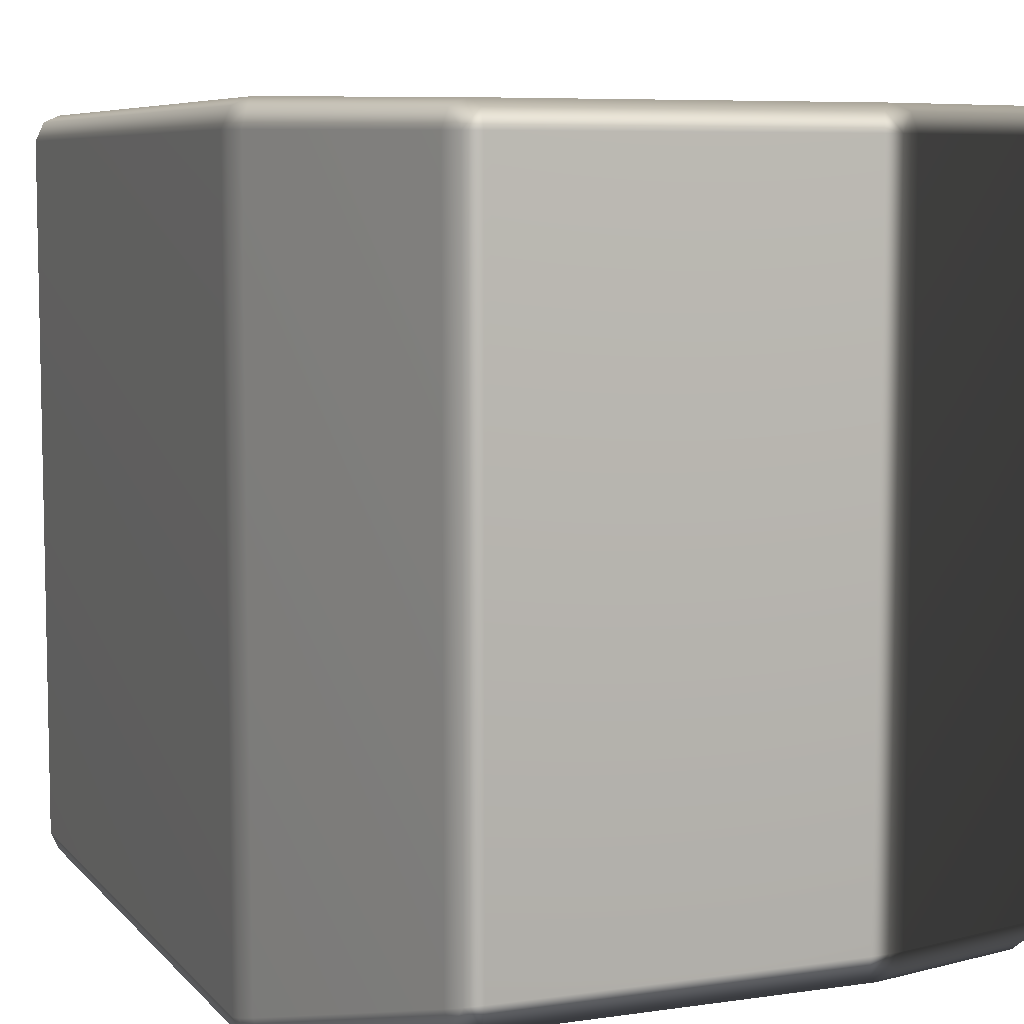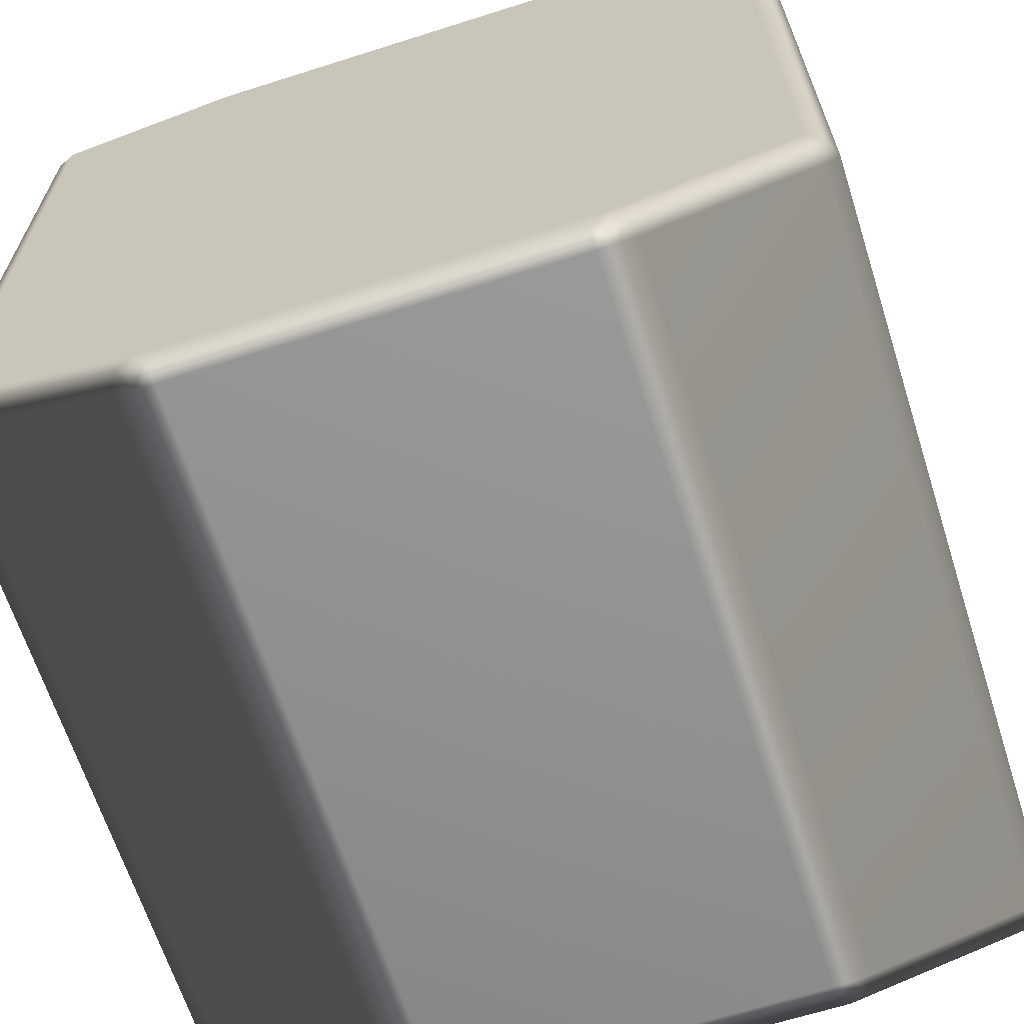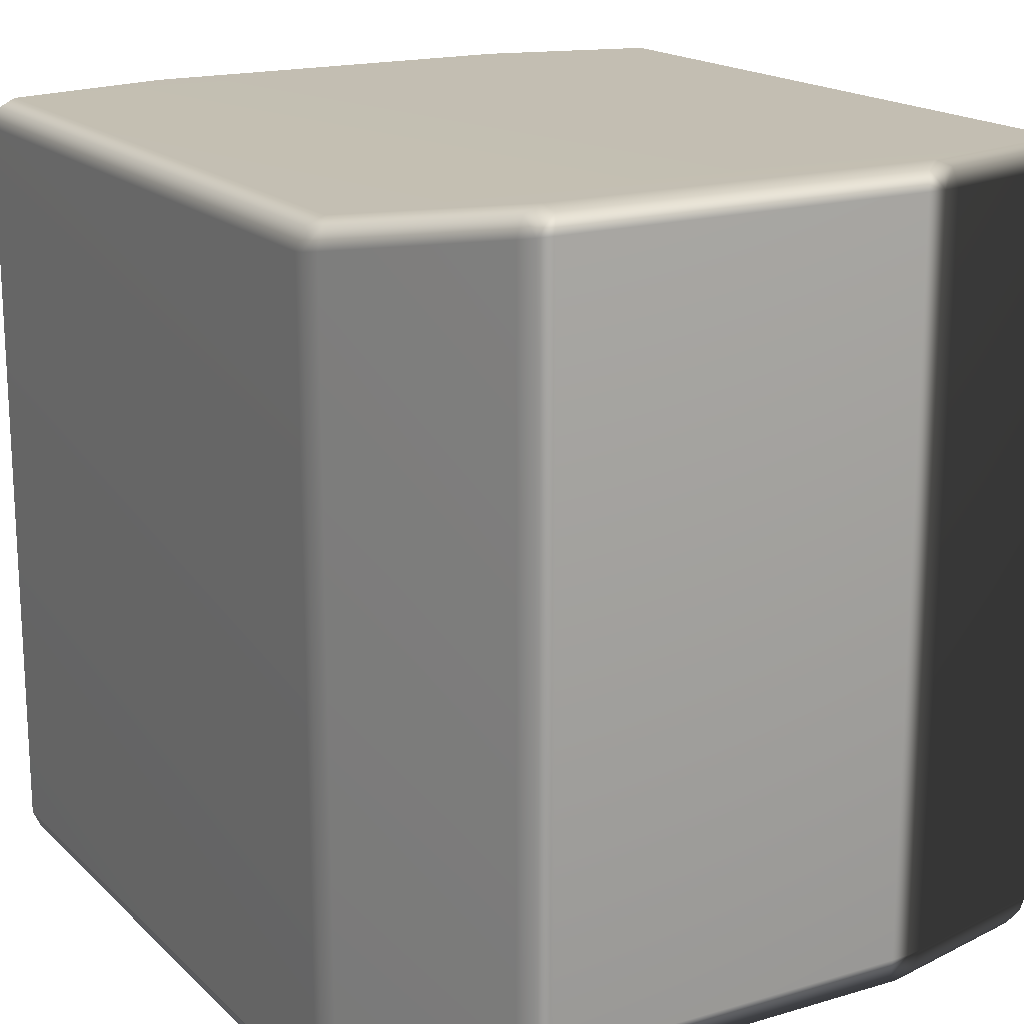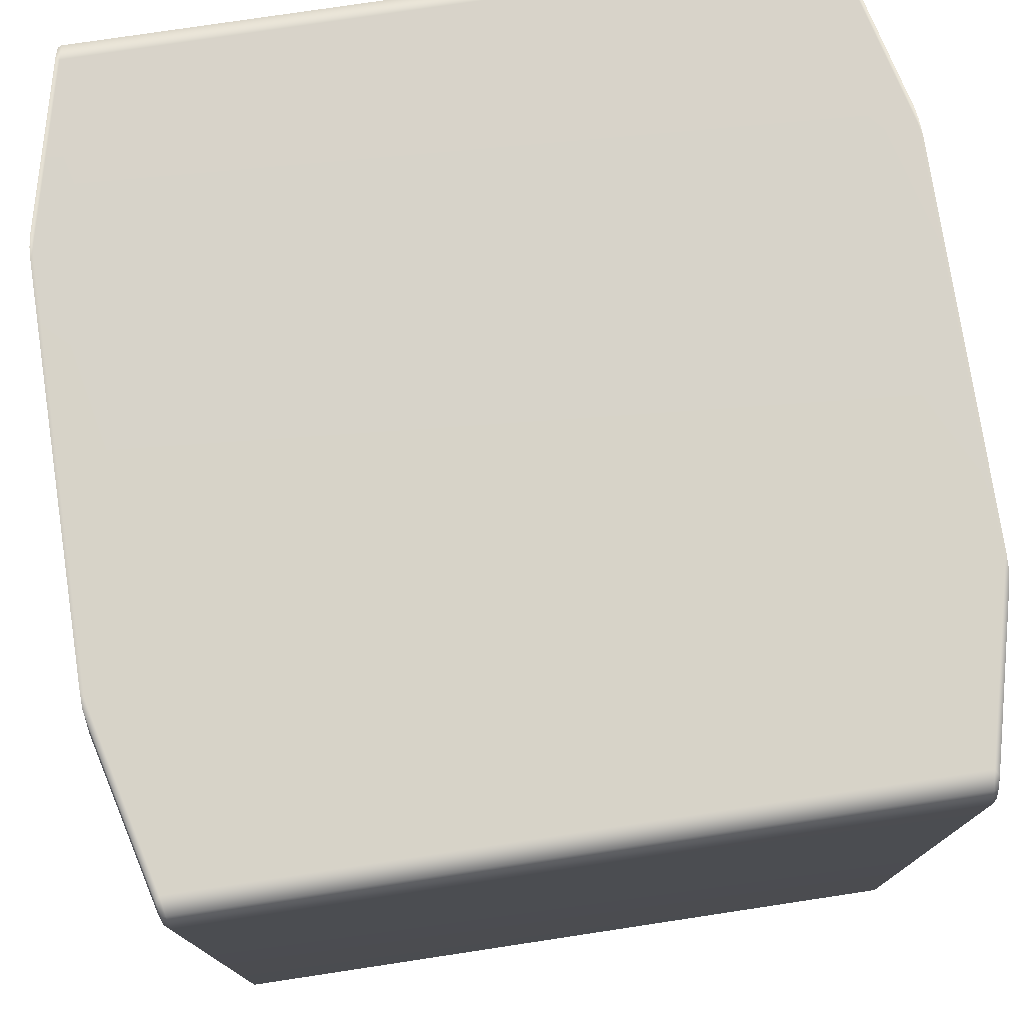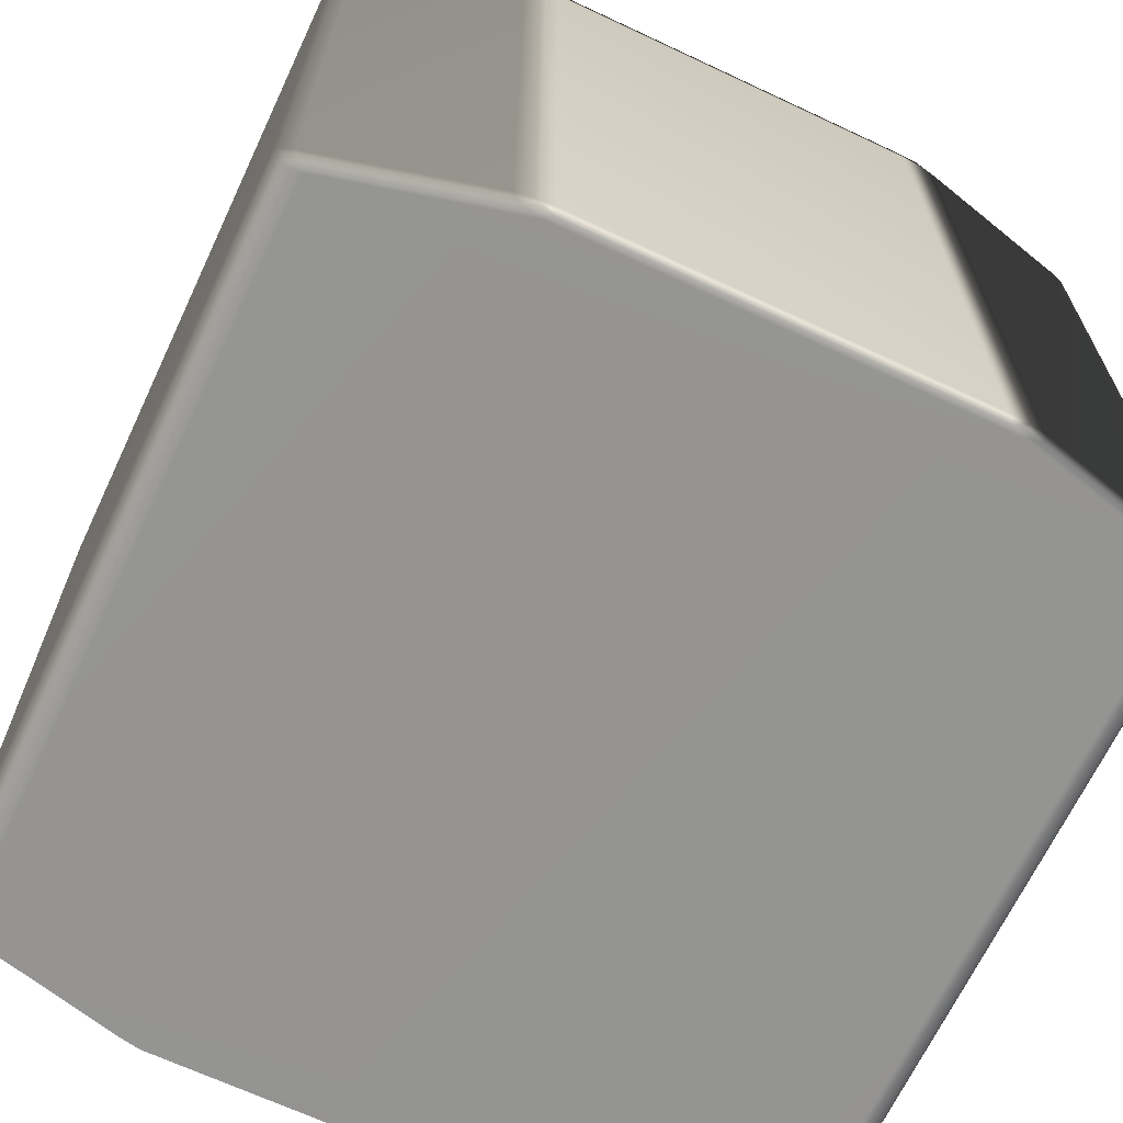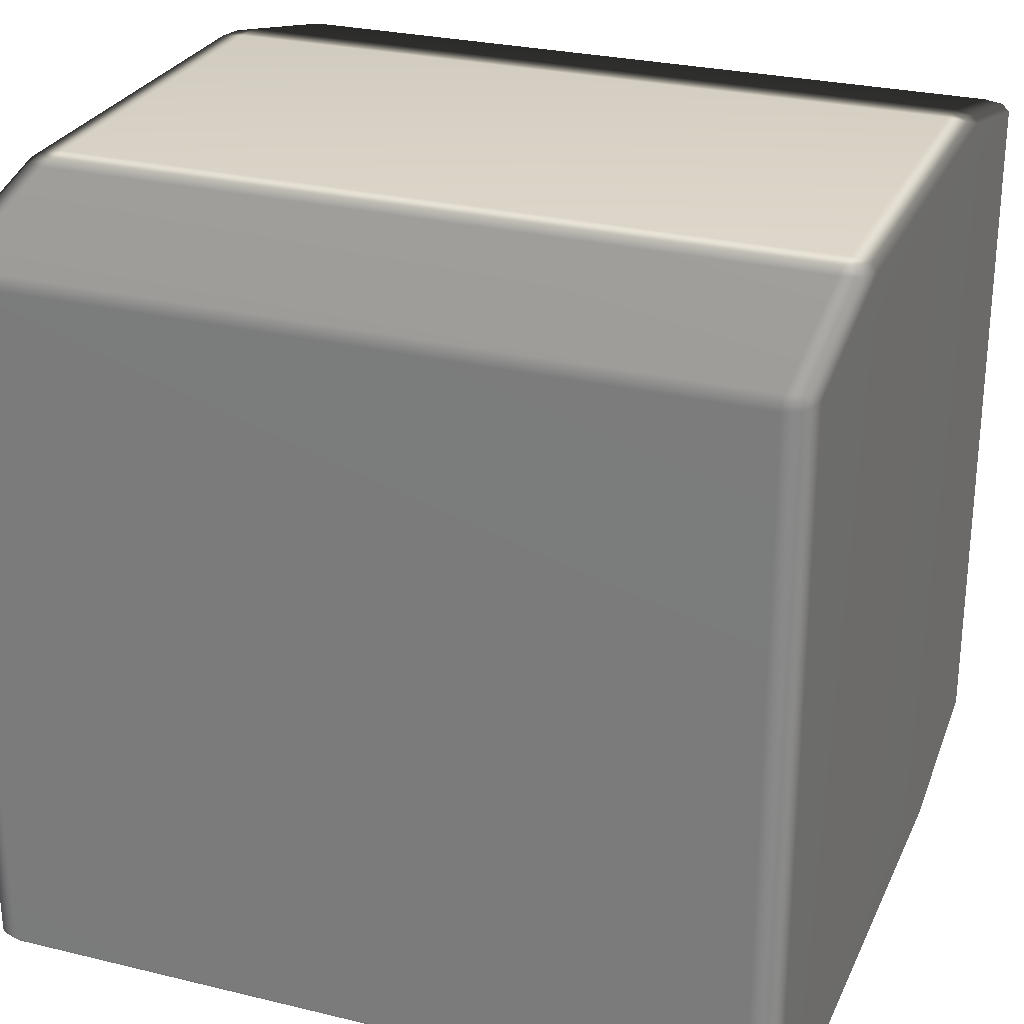
<metadata>
{"format":"obj","ext":"obj","renderer":"f3d","projection":"perspective","resolution":1024,"background":"white","views":[{"elev":7.1,"azim":157.6,"up":"+Y"},{"elev":-65.6,"azim":-162.3,"up":"+Z"},{"elev":17.5,"azim":149.8,"up":"+Y"},{"elev":76.4,"azim":81.4,"up":"+Y"},{"elev":-67.1,"azim":154.8,"up":"+Y"},{"elev":27.3,"azim":-69.4,"up":"+Z"}]}
</metadata>
<code>
v -0.4811 0.4661 0.4465
v -0.4743 0.4905 0.4443
v -0.2742 0.4905 0.4937
v 0.2742 0.4905 -0.4937
v 0.2392 0.4905 -0.4972
v 0.2596 0.4861 -0.4972
v 0.2623 0.4661 -0.4988
v 0.2377 -0.4661 -0.5
v 0.2623 -0.4661 -0.4988
v 0.2392 0.4905 -0.4972
v 0.2596 0.4861 -0.4972
v 0.2377 0.4661 -0.5
v -0.2392 0.4905 -0.4972
v -0.2377 0.4661 -0.5
v -0.5 0.4661 -0.4353
v -0.4888 0.4905 -0.4356
v -0.4888 0.4905 0.4356
v -0.5 0.4661 0.4353
v 0.2742 0.4905 -0.4937
v 0.4811 0.4661 -0.4465
v 0.4743 0.4905 -0.4443
v 0.4951 0.4661 -0.4413
v 0.4743 0.4905 0.4443
v 0.4811 0.4661 0.4465
v 0.2832 0.4661 0.4953
v 0.2742 0.4905 0.4937
v -0.4951 0.4661 -0.4413
v -0.4885 0.4861 -0.4407
v -0.5 -0.4661 -0.4353
v -0.4951 0.4661 -0.4413
v -0.5 -0.4661 -0.4353
v -0.4951 -0.4661 -0.4413
v -0.5 -0.4661 0.4353
v -0.4951 -0.4661 0.4413
v -0.4951 0.4661 0.4413
v -0.4885 0.4861 0.4407
v -0.4951 0.4661 0.4413
v -0.4885 0.4861 0.4407
v -0.4811 -0.4661 0.4465
v -0.4951 -0.4661 0.4413
v -0.2832 -0.4661 0.4953
v -0.2832 0.4661 0.4953
v -0.2623 -0.4661 0.4988
v -0.2623 0.4661 0.4988
v -0.2596 0.4861 0.4972
v -0.4743 0.4905 -0.4443
v -0.4885 0.4861 -0.4407
v -0.4811 0.4661 -0.4465
v -0.4811 -0.4661 -0.4465
v -0.2832 0.4661 -0.4953
v -0.2742 0.4905 -0.4937
v -0.2832 -0.4661 -0.4953
v -0.2623 0.4661 -0.4988
v -0.2596 0.4861 -0.4972
v -0.2623 -0.4661 -0.4988
v -0.4743 0.4905 -0.4443
v -0.4888 0.4905 -0.4356
v -0.4885 0.4861 -0.4407
v -0.4676 0.5 -0.4385
v -0.4676 0.5 -0.4385
v -0.4743 0.4905 -0.4443
v -0.2742 0.4905 -0.4937
v -0.4676 0.5 0.4385
v -0.4888 0.4905 0.4356
v -0.4743 0.4905 0.4443
v -0.4885 0.4861 0.4407
v -0.4743 0.4905 0.4443
v -0.4676 0.5 0.4385
v -0.2509 0.5 0.492
v -0.2742 0.4905 0.4937
v -0.2392 0.4905 0.4972
v -0.2596 0.4861 0.4972
v 0.2509 0.5 0.492
v 0.2509 0.5 0.492
v -0.2509 0.5 0.492
v 0.2392 0.4905 0.4972
v 0.4676 0.5 0.4385
v 0.2742 0.4905 0.4937
v 0.4676 0.5 0.4385
v 0.2596 0.4861 0.4972
v 0.4743 0.4905 0.4443
v 0.4743 0.4905 0.4443
v 0.4888 0.4905 0.4356
v 0.4885 0.4861 0.4407
v 0.4676 0.5 -0.4385
v 0.4888 0.4905 -0.4356
v 0.4888 0.4905 -0.4356
v 0.4676 0.5 -0.4385
v 0.4743 0.4905 -0.4443
v 0.4885 0.4861 -0.4407
v 0.2509 0.5 -0.492
v 0.2509 0.5 -0.492
v -0.2509 0.5 -0.492
v -0.2509 0.5 -0.492
v -0.2392 0.4905 -0.4972
v -0.2596 0.4861 -0.4972
v -0.2623 0.4661 -0.4988
v -0.2596 0.4861 -0.4972
v -0.2623 -0.4661 -0.4988
v -0.2377 -0.4661 -0.5
v 0.2623 0.4661 -0.4988
v 0.2596 0.4861 -0.4972
v 0.2832 0.4661 -0.4953
v 0.2623 -0.4661 -0.4988
v 0.2832 -0.4661 -0.4953
v 0.4811 -0.4661 -0.4465
v 0.4951 -0.4661 -0.4413
v 0.5 0.4661 -0.4353
v 0.4951 0.4661 -0.4413
v 0.4951 -0.4661 -0.4413
v 0.5 -0.4661 -0.4353
v 0.5 0.4661 0.4353
v 0.5 -0.4661 0.4353
v 0.5 0.4661 -0.4353
v 0.4888 0.4905 -0.4356
v 0.4888 0.4905 -0.4356
v 0.4885 0.4861 -0.4407
v 0.4888 0.4905 0.4356
v 0.4951 0.4661 0.4413
v 0.4951 -0.4661 0.4413
v 0.4885 0.4861 0.4407
v 0.4951 0.4661 0.4413
v 0.4885 0.4861 0.4407
v 0.4951 -0.4661 0.4413
v 0.4811 -0.4661 0.4465
v 0.2832 -0.4661 0.4953
v 0.2623 0.4661 0.4988
v 0.2623 -0.4661 0.4988
v 0.2596 0.4861 0.4972
v -0.2392 0.4905 0.4972
v -0.2623 0.4661 0.4988
v -0.2596 0.4861 0.4972
v -0.2377 0.4661 0.5
v 0.2392 0.4905 0.4972
v -0.2377 -0.4661 0.5
v -0.2623 -0.4661 0.4988
v 0.2377 -0.4661 0.5
v 0.2377 0.4661 0.5
v 0.2623 -0.4661 0.4988
v 0.2623 0.4661 0.4988
v 0.2596 0.4861 0.4972
v -0.4811 -0.4661 0.4465
v -0.2832 -0.4661 0.4953
v -0.2742 -0.4905 0.4937
v -0.4743 -0.4905 0.4443
v -0.4743 -0.4905 0.4443
v -0.2742 -0.4905 0.4937
v -0.2509 -0.5 0.492
v -0.4676 -0.5 0.4385
v -0.4676 -0.5 0.4385
v -0.2509 -0.5 0.492
v 0.2509 -0.5 0.492
v -0.4888 -0.4905 0.4356
v -0.4743 -0.4905 0.4443
v -0.4885 -0.4861 0.4407
v -0.4888 -0.4905 -0.4356
v -0.4676 -0.5 -0.4385
v 0.4676 -0.5 0.4385
v 0.4676 -0.5 0.4385
v 0.2509 -0.5 0.492
v 0.2742 -0.4905 0.4937
v 0.4743 -0.4905 0.4443
v -0.4743 -0.4905 -0.4443
v -0.4885 -0.4861 -0.4407
v -0.4676 -0.5 -0.4385
v -0.2742 -0.4905 -0.4937
v -0.4743 -0.4905 -0.4443
v -0.2509 -0.5 -0.492
v 0.4888 -0.4905 0.4356
v 0.4885 -0.4861 0.4407
v 0.4676 -0.5 -0.4385
v 0.4888 -0.4905 0.4356
v 0.4888 -0.4905 -0.4356
v 0.2509 -0.5 -0.492
v -0.2509 -0.5 -0.492
v 0.4888 -0.4905 -0.4356
v 0.4743 -0.4905 -0.4443
v 0.4676 -0.5 -0.4385
v 0.2509 -0.5 -0.492
v 0.4885 -0.4861 -0.4407
v 0.2742 -0.4905 -0.4937
v 0.2392 -0.4905 -0.4972
v -0.2392 -0.4905 -0.4972
v 0.2596 -0.4861 -0.4972
v 0.2742 -0.4905 -0.4937
v 0.4743 -0.4905 -0.4443
v 0.4811 -0.4661 -0.4465
v 0.2832 -0.4661 -0.4953
v 0.4743 -0.4905 0.4443
v 0.2742 -0.4905 0.4937
v 0.2832 -0.4661 0.4953
v 0.4811 -0.4661 0.4465
v -0.4888 -0.4905 -0.4356
v -0.4885 -0.4861 -0.4407
v -0.4951 -0.4661 -0.4413
v -0.4888 -0.4905 -0.4356
v -0.4951 -0.4661 -0.4413
v -0.5 -0.4661 -0.4353
v -0.5 -0.4661 -0.4353
v -0.4888 -0.4905 0.4356
v -0.4888 -0.4905 -0.4356
v -0.5 -0.4661 0.4353
v -0.4951 -0.4661 0.4413
v -0.4888 -0.4905 0.4356
v -0.5 -0.4661 0.4353
v -0.4885 -0.4861 0.4407
v -0.4885 -0.4861 0.4407
v -0.4951 -0.4661 0.4413
v -0.4885 -0.4861 -0.4407
v -0.4743 -0.4905 -0.4443
v -0.4811 -0.4661 -0.4465
v -0.2832 -0.4661 -0.4953
v -0.2742 -0.4905 -0.4937
v -0.2623 -0.4661 -0.4988
v -0.2596 -0.4861 -0.4972
v -0.2623 -0.4661 -0.4988
v -0.2596 -0.4861 -0.4972
v -0.2392 -0.4905 -0.4972
v -0.2377 -0.4661 -0.5
v 0.2377 -0.4661 -0.5
v 0.2392 -0.4905 -0.4972
v 0.2623 -0.4661 -0.4988
v 0.2596 -0.4861 -0.4972
v -0.2596 -0.4861 -0.4972
v 0.2623 -0.4661 -0.4988
v 0.2596 -0.4861 -0.4972
v 0.4951 -0.4661 -0.4413
v 0.4885 -0.4861 -0.4407
v 0.4951 -0.4661 -0.4413
v 0.4885 -0.4861 -0.4407
v 0.4888 -0.4905 -0.4356
v 0.5 -0.4661 -0.4353
v 0.5 -0.4661 0.4353
v 0.4888 -0.4905 0.4356
v 0.4951 -0.4661 0.4413
v 0.4885 -0.4861 0.4407
v 0.4951 -0.4661 0.4413
v 0.4885 -0.4861 0.4407
v -0.2392 -0.4905 0.4972
v -0.2596 -0.4861 0.4972
v -0.2623 -0.4661 0.4988
v -0.2377 -0.4661 0.5
v 0.2392 -0.4905 0.4972
v 0.2377 -0.4661 0.5
v 0.2623 -0.4661 0.4988
v 0.2596 -0.4861 0.4972
v -0.2623 -0.4661 0.4988
v -0.2596 -0.4861 0.4972
v -0.2596 -0.4861 0.4972
v -0.2392 -0.4905 0.4972
v 0.2392 -0.4905 0.4972
v 0.2596 -0.4861 0.4972
v 0.2596 -0.4861 0.4972
v 0.2623 -0.4661 0.4988
g Cube_(54)_2409_38
f 1 3 2
f 4 6 5
f 7 9 8
f 10 11 7
f 10 7 12
f 13 10 12
f 13 12 14
f 15 17 16
f 15 18 17
f 19 21 20
f 21 22 20
f 23 25 24
f 23 26 25
f 16 28 27
f 16 27 15
f 27 29 15
f 30 32 31
f 15 29 33
f 15 33 18
f 18 33 34
f 18 34 35
f 35 17 18
f 35 36 17
f 2 38 37
f 37 40 39
f 2 37 1
f 37 39 1
f 1 39 41
f 1 41 42
f 42 41 43
f 1 42 3
f 42 43 44
f 44 3 42
f 44 45 3
f 30 47 46
f 30 46 48
f 48 32 30
f 48 49 32
f 46 50 48
f 50 49 48
f 46 51 50
f 50 52 49
f 51 53 50
f 53 52 50
f 51 54 53
f 53 55 52
f 56 58 57
f 56 57 59
f 60 62 61
f 57 63 59
f 57 64 63
f 64 65 63
f 64 66 65
f 67 69 68
f 67 70 69
f 70 71 69
f 70 72 71
f 71 73 69
f 63 75 74
f 71 76 73
f 63 74 77
f 59 63 77
f 76 78 73
f 79 73 78
f 76 80 78
f 79 78 81
f 82 83 77
f 82 84 83
f 85 77 83
f 59 77 85
f 85 83 86
f 87 89 88
f 87 90 89
f 91 88 89
f 59 85 92
f 91 89 4
f 4 5 91
f 59 92 93
f 94 91 5
f 60 94 62
f 94 5 95
f 95 62 94
f 95 96 62
f 97 98 13
f 97 13 14
f 14 99 97
f 14 100 99
f 12 100 14
f 12 8 100
f 7 8 12
f 101 102 19
f 101 19 103
f 103 104 101
f 103 105 104
f 19 20 103
f 20 105 103
f 20 106 105
f 22 106 20
f 22 107 106
f 108 110 109
f 108 111 110
f 112 111 108
f 112 113 111
f 22 115 114
f 116 112 108
f 22 117 115
f 21 117 22
f 116 118 112
f 119 113 112
f 118 119 112
f 119 120 113
f 118 121 119
f 122 123 23
f 122 23 24
f 24 124 122
f 24 125 124
f 25 125 24
f 25 126 125
f 127 126 25
f 127 128 126
f 26 127 25
f 26 129 127
f 130 132 131
f 130 131 133
f 133 134 130
f 131 135 133
f 131 136 135
f 133 135 137
f 133 137 138
f 133 138 134
f 138 137 139
f 138 139 140
f 140 134 138
f 140 141 134
f 142 144 143
f 142 145 144
f 146 148 147
f 146 149 148
f 150 152 151
f 153 150 154
f 153 154 155
f 156 150 153
f 156 157 150
f 150 158 152
f 157 158 150
f 159 161 160
f 159 162 161
f 163 157 156
f 163 156 164
f 165 167 166
f 165 166 168
f 162 159 169
f 162 169 170
f 171 172 158
f 157 171 158
f 171 173 172
f 157 175 174
f 157 174 171
f 176 178 177
f 179 177 178
f 176 177 180
f 179 181 177
f 168 182 179
f 181 179 182
f 168 183 182
f 181 182 184
f 185 187 186
f 185 188 187
f 189 191 190
f 189 192 191
f 193 195 194
f 196 198 197
f 199 201 200
f 199 200 202
f 203 205 204
f 203 204 206
f 145 208 207
f 145 142 208
f 197 210 209
f 197 211 210
f 210 211 212
f 210 212 213
f 213 212 214
f 213 214 215
f 216 218 217
f 216 219 218
f 218 219 220
f 218 220 221
f 221 220 222
f 221 222 223
f 183 166 224
f 183 168 166
f 225 185 226
f 225 188 185
f 186 187 227
f 186 227 228
f 229 231 230
f 229 232 231
f 231 232 233
f 231 233 234
f 234 233 235
f 234 235 236
f 237 189 238
f 237 192 189
f 239 241 240
f 239 242 241
f 242 239 243
f 242 243 244
f 245 244 243
f 245 243 246
f 247 144 248
f 247 143 144
f 147 250 249
f 147 148 250
f 250 148 160
f 250 160 251
f 251 160 161
f 251 161 252
f 190 254 253
f 190 191 254

</code>
